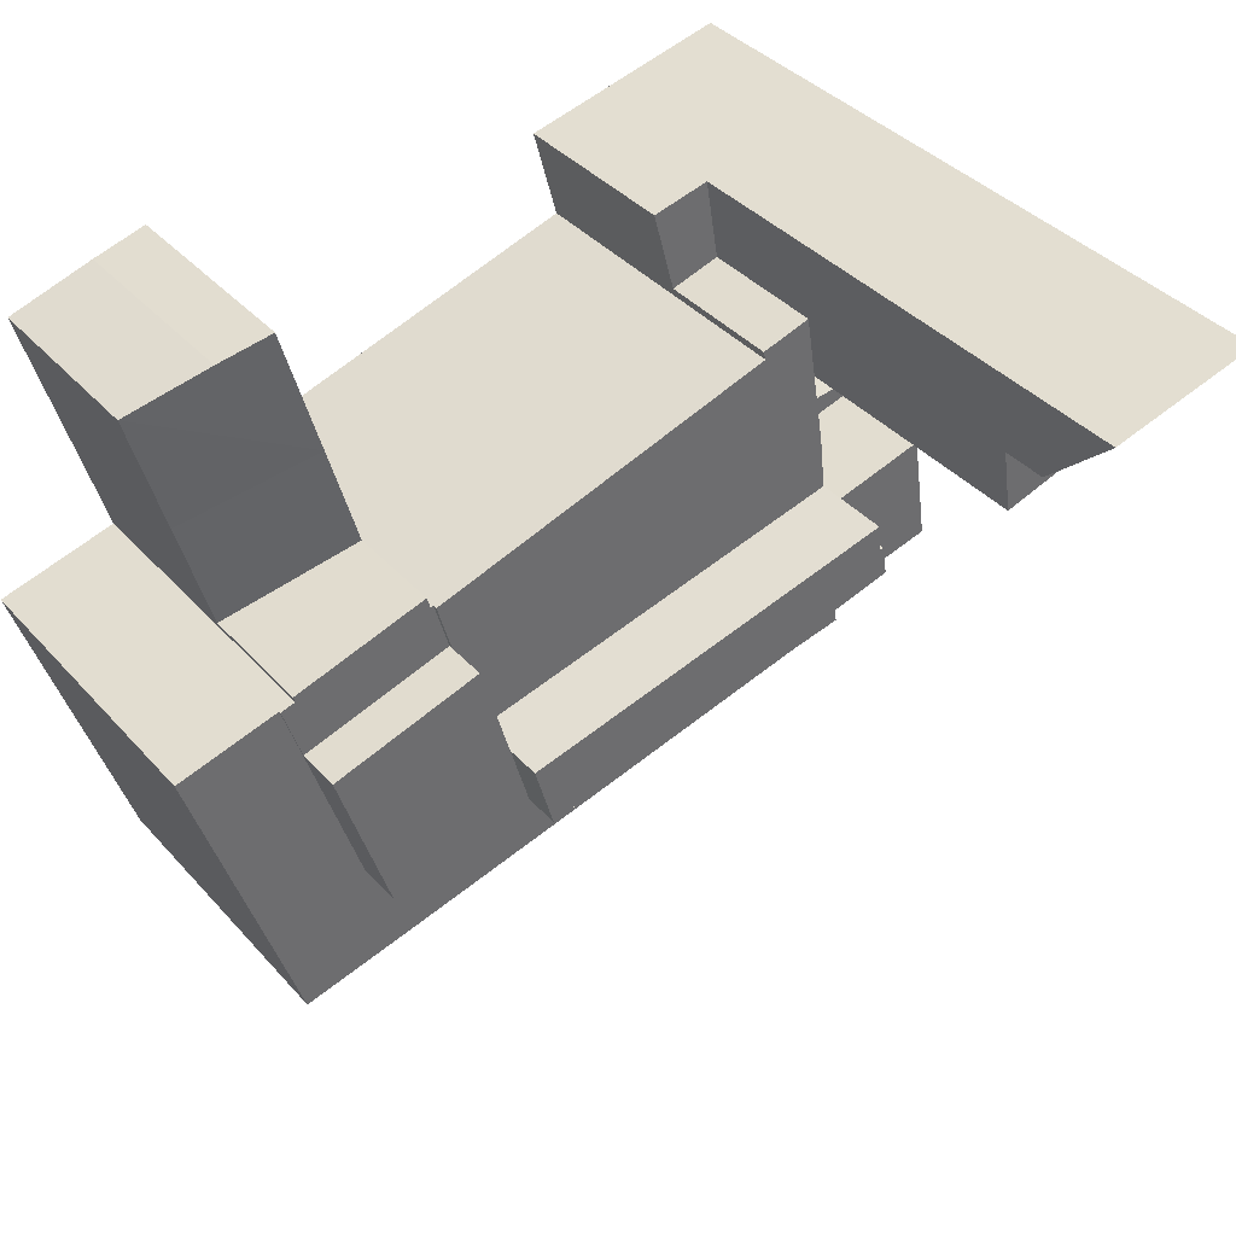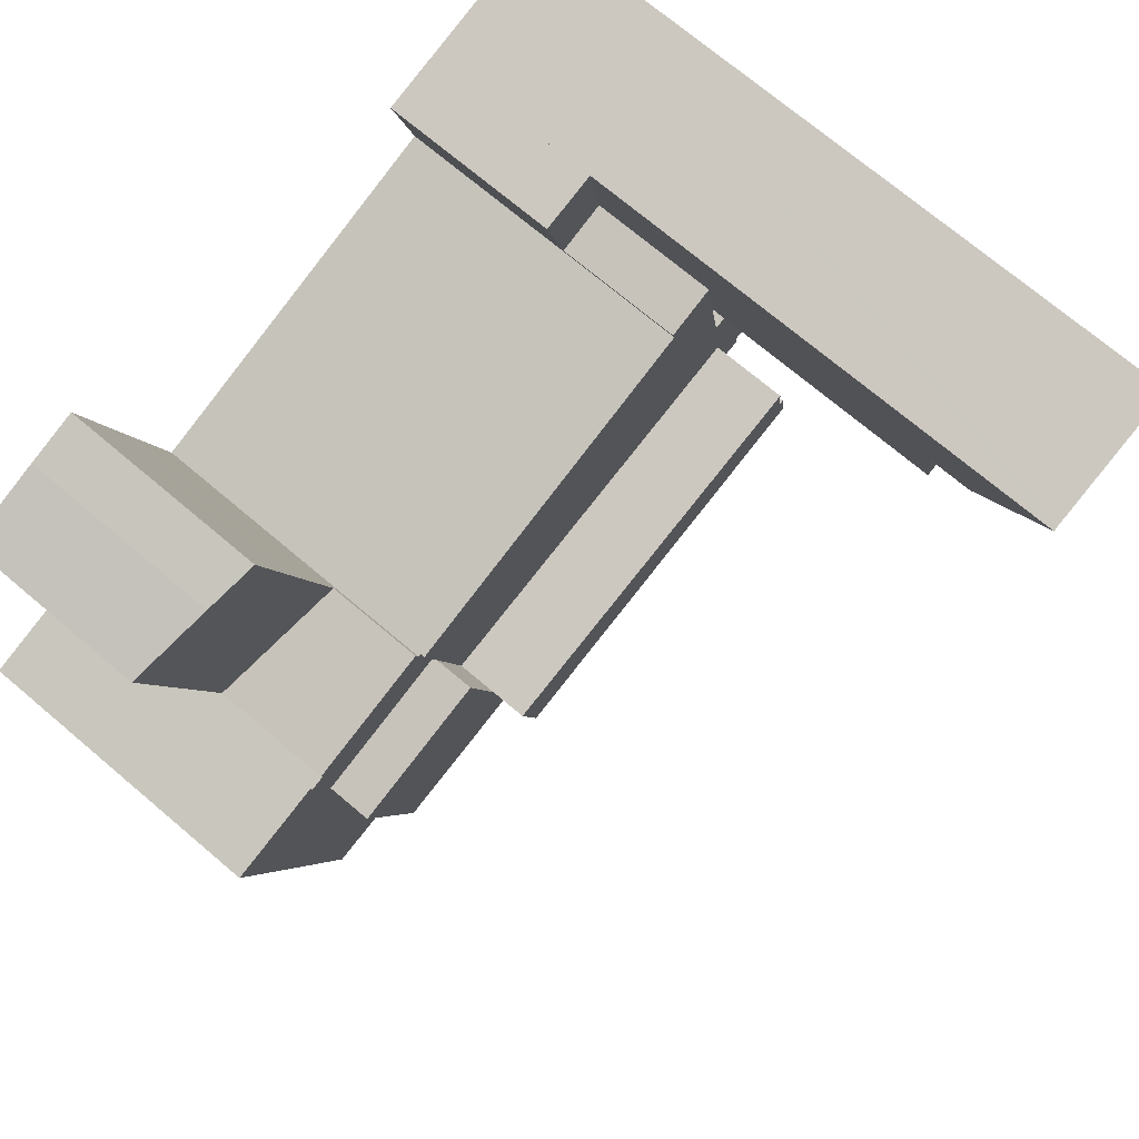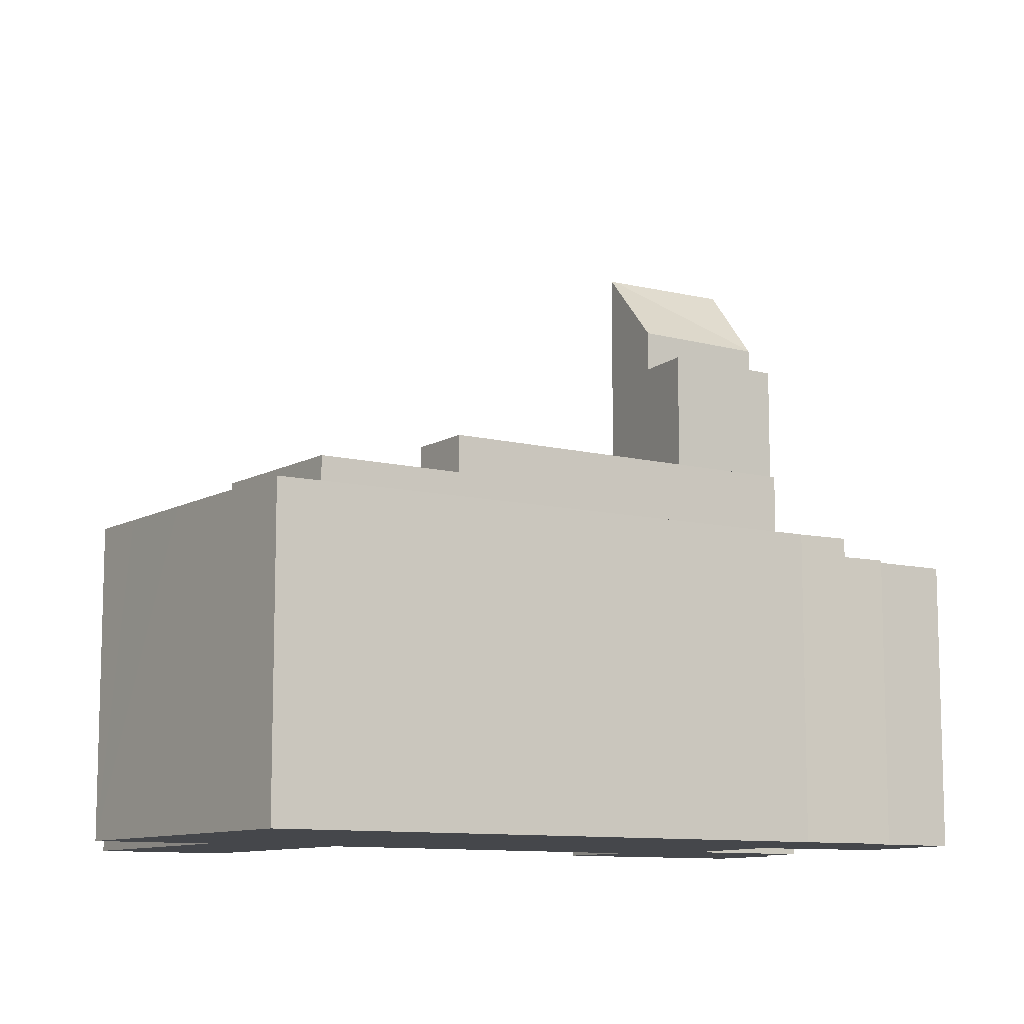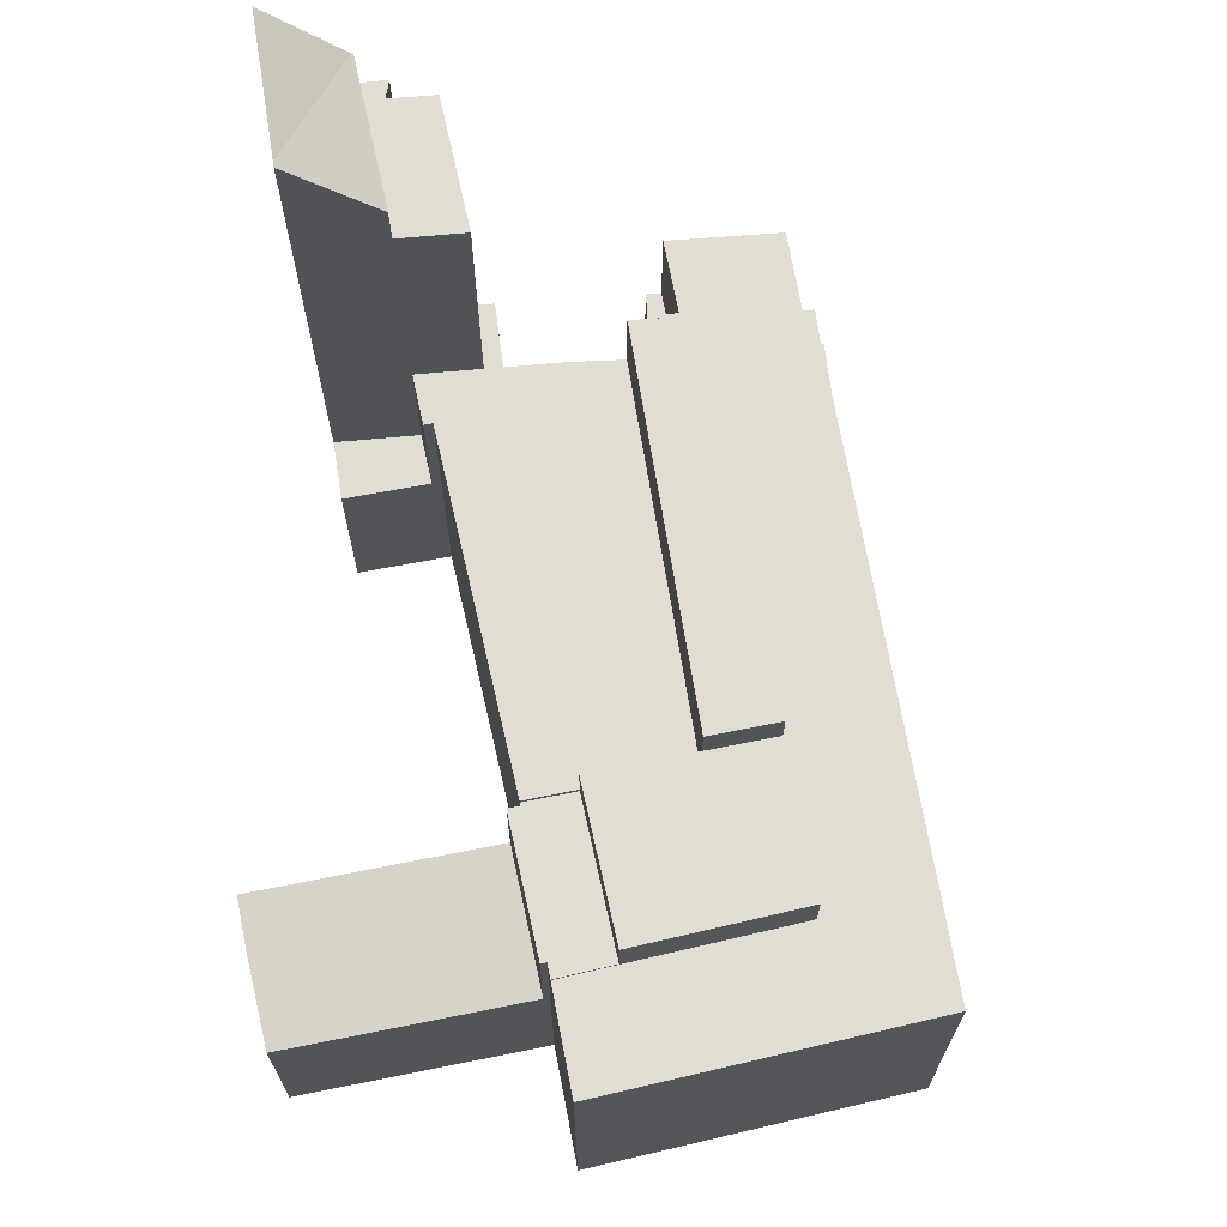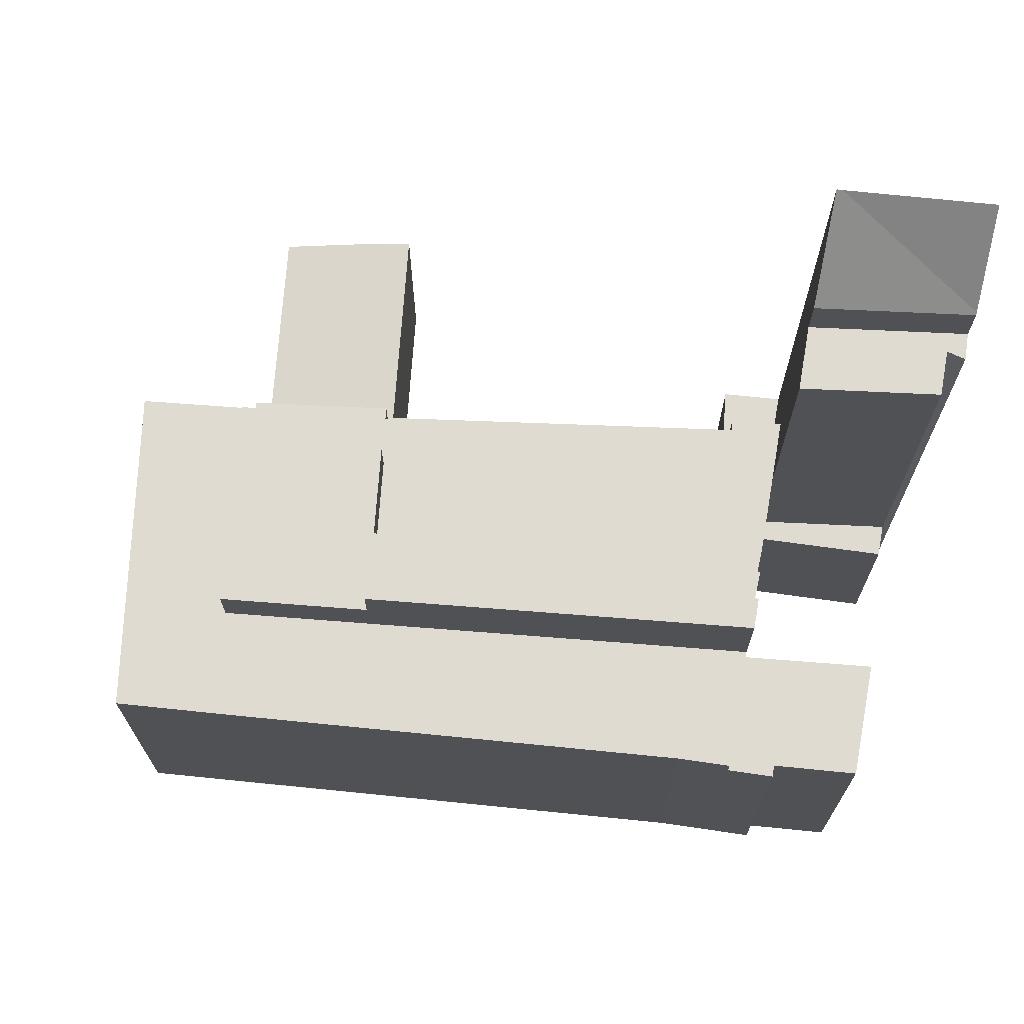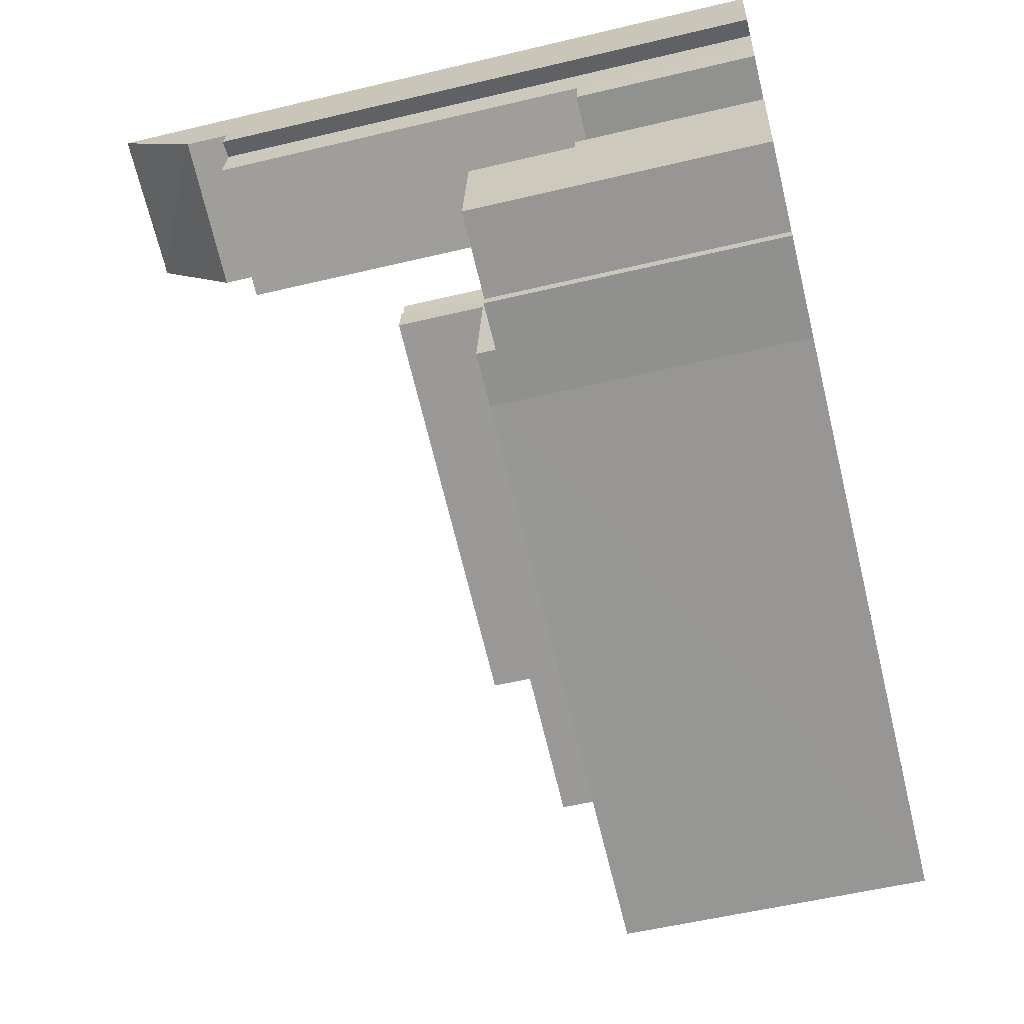
<metadata>
{"format":"obj","ext":"obj","renderer":"f3d","projection":"perspective","resolution":1024,"background":"white","views":[{"elev":39.0,"azim":143.0,"up":"+Z"},{"elev":73.1,"azim":130.1,"up":"+Z"},{"elev":-10.2,"azim":161.7,"up":"+Y"},{"elev":68.3,"azim":94.1,"up":"+Y"},{"elev":70.1,"azim":-160.7,"up":"+Y"},{"elev":-55.3,"azim":-75.9,"up":"+Z"}]}
</metadata>
<code>
v  0.59 9.802 3.942
v  2.808 9.802 -0.677
v  0 9.802 6.002e-16
v  4.289 9.802 -1.372
v  2.738 9.802 -1.071
v  4.97 9.802 2.784
v  4.97 -1.705e-16 2.784
v  4.289 8.401e-17 -1.372
v  2.738 6.558e-17 -1.071
v  2.808 4.145e-17 -0.677
v  0 0 0
v  0.59 -2.414e-16 3.942
v  0.59 6.247 3.942
v  5.143 6.247 3.844
v  4.97 6.247 2.784
v  3.096 6.247 4.124
v  0.668 6.247 4.463
v  0.668 -2.733e-16 4.463
v  5.143 -2.354e-16 3.844
v  3.096 -2.525e-16 4.124
v  8.104 10.66 10.95
v  8.024 10.66 10.64
v  6.391 10.66 11.46
v  5.605 10.66 6.659
v  18.66 10.66 1.669
v  5.387 10.66 4.784
v  6.027 10.66 9.237
v  19.63 10.66 5.187
v  20.11 10.66 6.928
v  8.104 -6.703e-16 10.95
v  8.024 -6.518e-16 10.64
v  20.11 -4.242e-16 6.928
v  18.66 -1.022e-16 1.669
v  19.63 -3.176e-16 5.187
v  6.391 -7.015e-16 11.46
v  5.387 -2.929e-16 4.784
v  5.605 -4.077e-16 6.659
v  6.027 -5.656e-16 9.237
v  5.605 6.247 6.659
v  5.826 6.247 8.569
v  6.027 6.247 9.237
v  1.38 6.247 9.464
v  1.549 6.247 10.57
v  1.549 -6.472e-16 10.57
v  5.826 -5.247e-16 8.569
v  1.38 -5.795e-16 9.464
v  23.79 12.07 0.466
v  19.63 12.07 5.187
v  24.78 12.07 3.654
v  18.66 12.07 1.669
v  23.02 12.07 -1.989
v  18.02 12.07 -0.666
v  18.02 4.078e-17 -0.666
v  24.78 -2.237e-16 3.654
v  23.02 1.218e-16 -1.989
v  23.79 -2.853e-17 0.466
v  4.97 10.44 2.784
v  6.081 10.44 -1.719
v  4.289 10.44 -1.372
v  18.02 10.44 -0.666
v  21.37 10.44 -5.418
v  23.02 10.44 -1.989
v  25.44 10.44 -6.38
v  23.79 10.44 0.466
v  26.52 10.44 -2.913
v  24.78 10.44 3.654
v  25.39 10.44 5.595
v  27.32 10.44 -0.361
v  28.25 10.44 2.624
v  28.88 10.44 4.659
v  25.39 -3.426e-16 5.595
v  28.88 -2.853e-16 4.659
v  28.25 -1.607e-16 2.624
v  25.44 3.907e-16 -6.38
v  26.52 1.784e-16 -2.913
v  27.32 2.21e-17 -0.361
v  6.081 1.053e-16 -1.719
v  21.37 3.318e-16 -5.418
v  24.78 10.51 3.654
v  24.89 10.51 5.73
v  25.39 10.51 5.595
v  19.63 10.51 5.187
v  20.21 10.51 6.899
v  20.32 10.51 7.31
v  20.11 10.51 6.928
v  24.94 10.51 5.936
v  20.21 -4.224e-16 6.899
v  20.32 -4.476e-16 7.31
v  24.94 -3.635e-16 5.936
v  24.89 -3.509e-16 5.73
v  18.02 13.34 -0.666
v  5.387 13.34 4.784
v  18.66 13.34 1.669
v  5.276 13.34 3.826
v  4.97 13.34 2.784
v  5.143 13.34 3.844
v  5.276 -2.343e-16 3.826
v  1.549 19.28 10.57
v  6.391 19.28 11.46
v  6.027 19.28 9.237
v  1.787 19.28 12.12
v  1.313 19.28 12.97
v  1.141 19.28 12.06
v  1.141 -7.387e-16 12.06
v  1.313 -7.941e-16 12.97
v  1.787 -7.423e-16 12.12
v  1.326 20.84 13.04
v  1.795 23.64 15.49
v  6.66 23.64 14.35
v  6.391 20.77 11.46
v  6.857 23.65 14.3
v  1.313 20.77 12.97
v  1.795 -9.487e-16 15.49
v  1.326 -7.982e-16 13.04
v  6.857 -8.757e-16 14.3
v  6.66 -8.786e-16 14.35
v  6.391 6.247 11.46
v  8.865 6.247 13.83
v  8.104 6.247 10.95
v  6.857 6.247 14.3
v  8.865 -8.467e-16 13.83
v  27.2 6.364 14.1
v  22.57 7.099 15.47
v  24.37 6.816 14.98
v  21.34 7.098 10.99
v  26.04 6.345 9.884
v  24.94 6.335 5.936
v  20.32 7.088 7.31
v  22.57 -9.473e-16 15.47
v  21.34 -6.73e-16 10.99
v  24.37 -9.17e-16 14.98
v  27.2 -8.631e-16 14.1
v  26.04 -6.052e-16 9.884
g defaultobject
f 1 2 3
f 2 4 5
f 4 2 1
f 4 1 6
f 7 4 6
f 4 7 8
f 8 5 4
f 5 8 9
f 10 3 2
f 3 10 11
f 9 2 5
f 2 9 10
f 11 1 3
f 1 11 12
f 12 6 1
f 6 12 7
f 11 10 12
f 12 8 7
f 8 12 10
f 8 10 9
f 13 14 15
f 14 13 16
f 16 13 17
f 18 16 17
f 16 18 14
f 14 18 19
f 19 18 20
f 19 15 14
f 15 19 7
f 7 13 15
f 13 7 12
f 12 17 13
f 17 12 18
f 20 7 19
f 7 20 12
f 12 20 18
f 21 22 23
f 24 25 26
f 25 24 27
f 25 27 28
f 28 27 22
f 22 27 23
f 28 22 29
f 30 22 21
f 22 30 31
f 32 28 29
f 28 32 25
f 25 32 33
f 33 32 34
f 31 29 22
f 29 31 32
f 35 21 23
f 21 35 30
f 33 26 25
f 26 33 36
f 36 24 26
f 24 36 37
f 37 27 24
f 27 37 23
f 23 37 35
f 35 37 38
f 35 31 30
f 31 34 32
f 34 31 33
f 33 31 36
f 36 31 35
f 36 35 38
f 36 38 37
f 39 40 41
f 42 41 40
f 43 41 42
f 44 41 43
f 41 44 38
f 38 39 41
f 39 38 37
f 37 40 39
f 40 37 45
f 46 43 42
f 43 46 44
f 45 42 40
f 42 45 46
f 44 45 38
f 45 44 46
f 37 38 45
f 47 48 49
f 48 47 50
f 50 47 51
f 50 51 52
f 53 50 52
f 50 53 48
f 48 53 34
f 34 53 33
f 34 49 48
f 49 34 54
f 54 47 49
f 47 54 51
f 51 54 55
f 55 54 56
f 55 52 51
f 52 55 53
f 33 54 34
f 54 33 53
f 54 53 56
f 56 53 55
f 57 58 59
f 58 57 60
f 58 60 61
f 61 60 62
f 61 62 63
f 63 62 64
f 63 64 65
f 65 64 66
f 65 66 67
f 65 67 68
f 68 67 69
f 69 67 70
f 66 71 67
f 71 66 64
f 71 64 62
f 71 62 54
f 54 62 55
f 54 55 56
f 8 57 59
f 57 8 7
f 71 70 67
f 70 71 72
f 7 60 57
f 60 7 53
f 60 53 62
f 62 53 55
f 72 69 70
f 69 72 68
f 68 72 65
f 65 72 63
f 63 72 73
f 63 73 74
f 74 73 75
f 75 73 76
f 74 61 63
f 61 74 58
f 58 74 77
f 77 74 78
f 77 59 58
f 59 77 8
f 8 77 7
f 53 7 77
f 78 53 77
f 55 53 78
f 74 55 78
f 56 55 74
f 54 56 74
f 75 54 74
f 71 54 75
f 76 71 75
f 73 71 76
f 72 71 73
f 79 80 81
f 80 79 82
f 80 82 83
f 80 83 84
f 83 82 85
f 84 86 80
f 32 83 85
f 83 32 87
f 88 86 84
f 86 88 89
f 90 81 80
f 81 90 71
f 87 84 83
f 84 87 88
f 34 85 82
f 85 34 32
f 89 80 86
f 80 89 90
f 71 79 81
f 79 71 54
f 54 82 79
f 82 54 34
f 88 90 89
f 90 54 71
f 54 90 34
f 34 90 87
f 87 90 88
f 34 87 32
f 91 92 93
f 92 91 94
f 94 91 95
f 94 95 96
f 19 94 96
f 94 19 97
f 36 93 92
f 93 36 33
f 97 92 94
f 92 97 36
f 7 96 95
f 96 7 19
f 33 91 93
f 91 33 53
f 53 95 91
f 95 53 7
f 36 53 33
f 53 36 97
f 53 97 19
f 53 19 7
f 98 99 100
f 99 98 101
f 99 101 102
f 102 101 103
f 104 102 103
f 102 104 105
f 44 101 98
f 101 44 106
f 105 99 102
f 99 105 35
f 35 100 99
f 100 35 38
f 38 98 100
f 98 38 44
f 106 103 101
f 103 106 104
f 105 38 35
f 38 105 106
f 106 105 104
f 44 38 106
f 107 108 109
f 110 109 111
f 109 110 107
f 107 110 112
f 107 113 108
f 113 107 112
f 113 112 105
f 113 105 114
f 113 109 108
f 109 113 111
f 111 113 115
f 115 113 116
f 115 110 111
f 110 115 35
f 35 112 110
f 112 35 105
f 114 116 113
f 116 114 105
f 116 105 35
f 116 35 115
f 117 118 119
f 118 117 120
f 35 120 117
f 120 35 115
f 115 118 120
f 118 115 121
f 121 119 118
f 119 121 30
f 30 117 119
f 117 30 35
f 35 121 115
f 121 35 30
f 122 123 124
f 123 122 125
f 125 122 126
f 125 126 127
f 125 127 128
f 125 129 123
f 129 125 128
f 129 128 130
f 130 128 88
f 129 124 123
f 124 129 131
f 131 122 124
f 122 131 132
f 132 126 122
f 126 132 127
f 127 132 89
f 89 132 133
f 127 88 128
f 88 127 89
f 130 131 129
f 131 130 132
f 132 130 88
f 132 88 133
f 133 88 89

</code>
